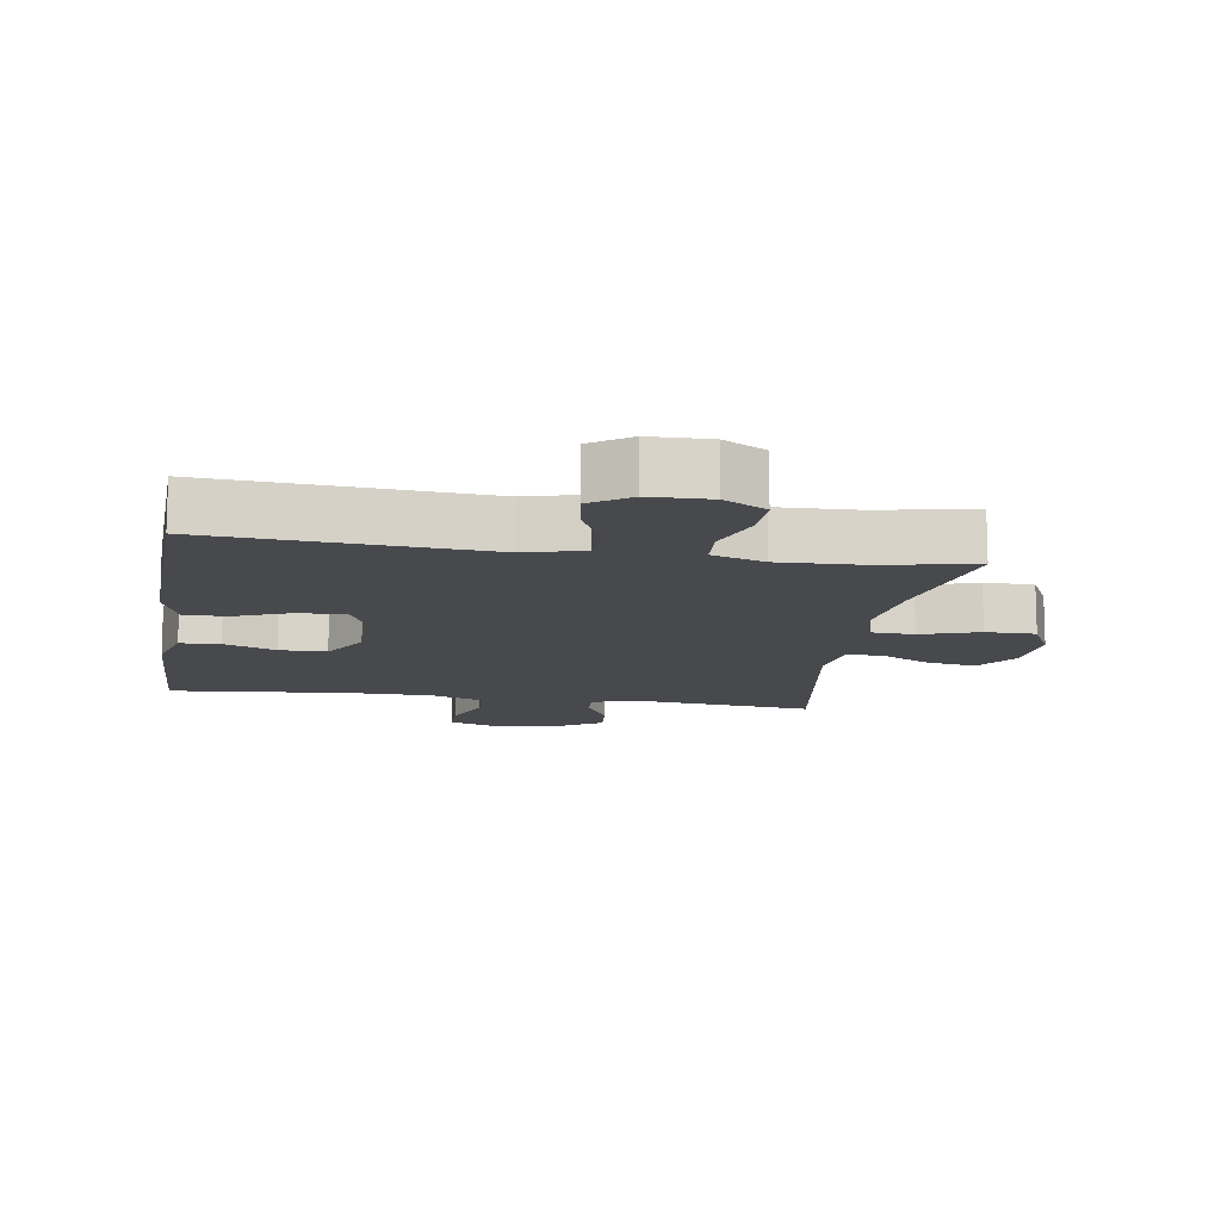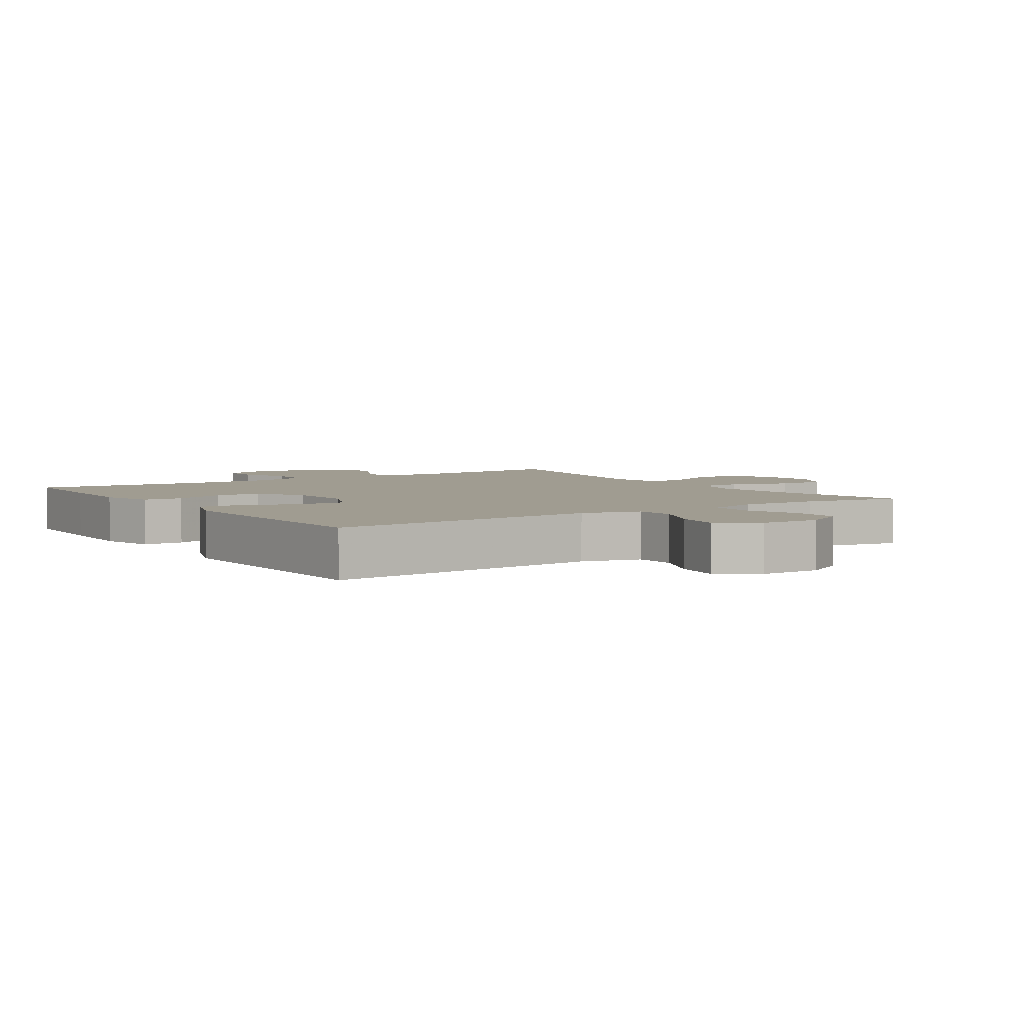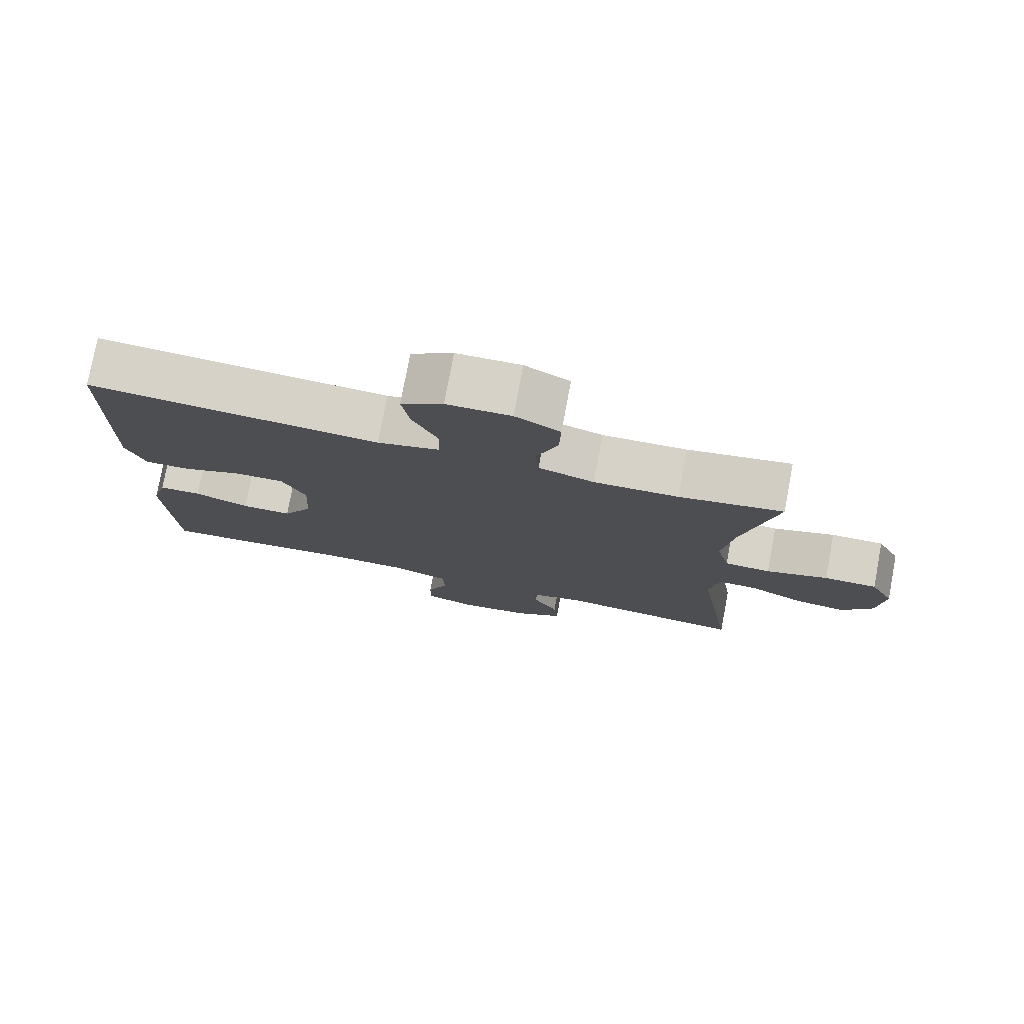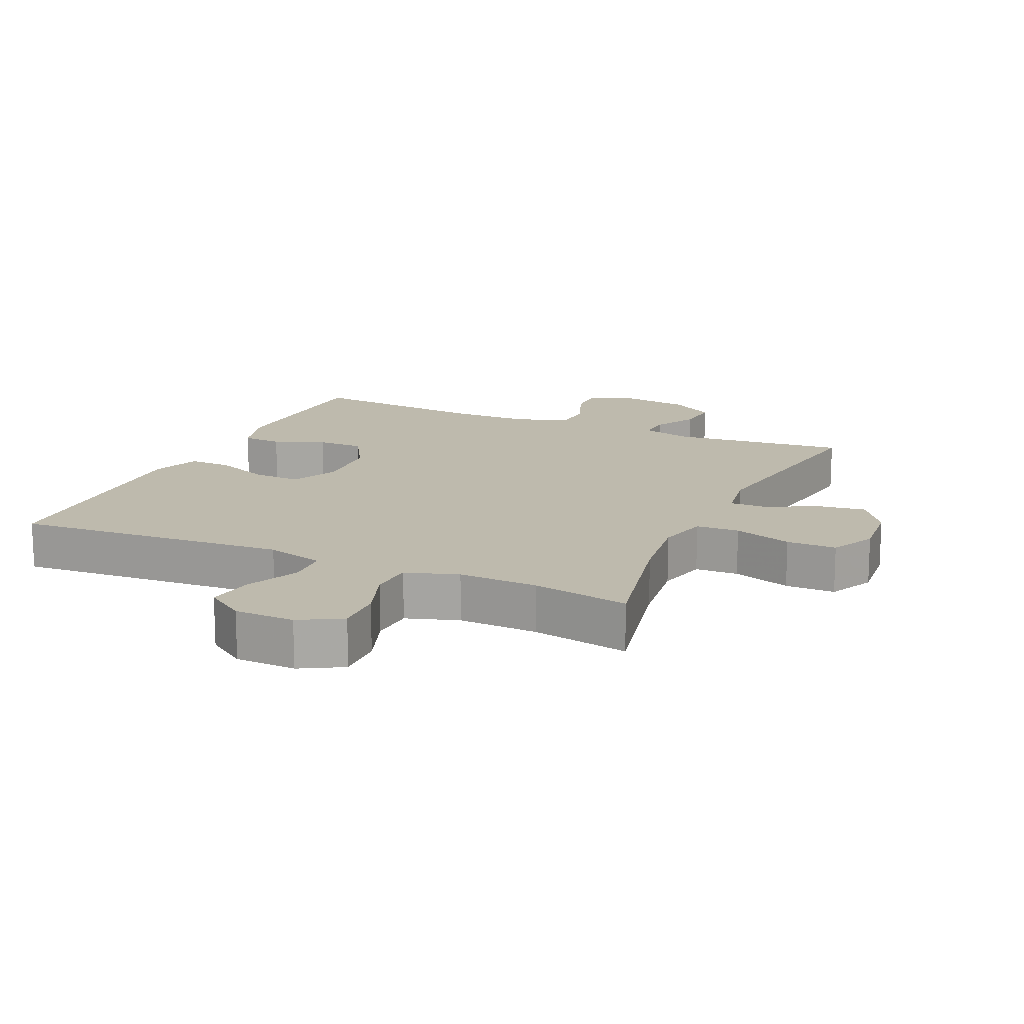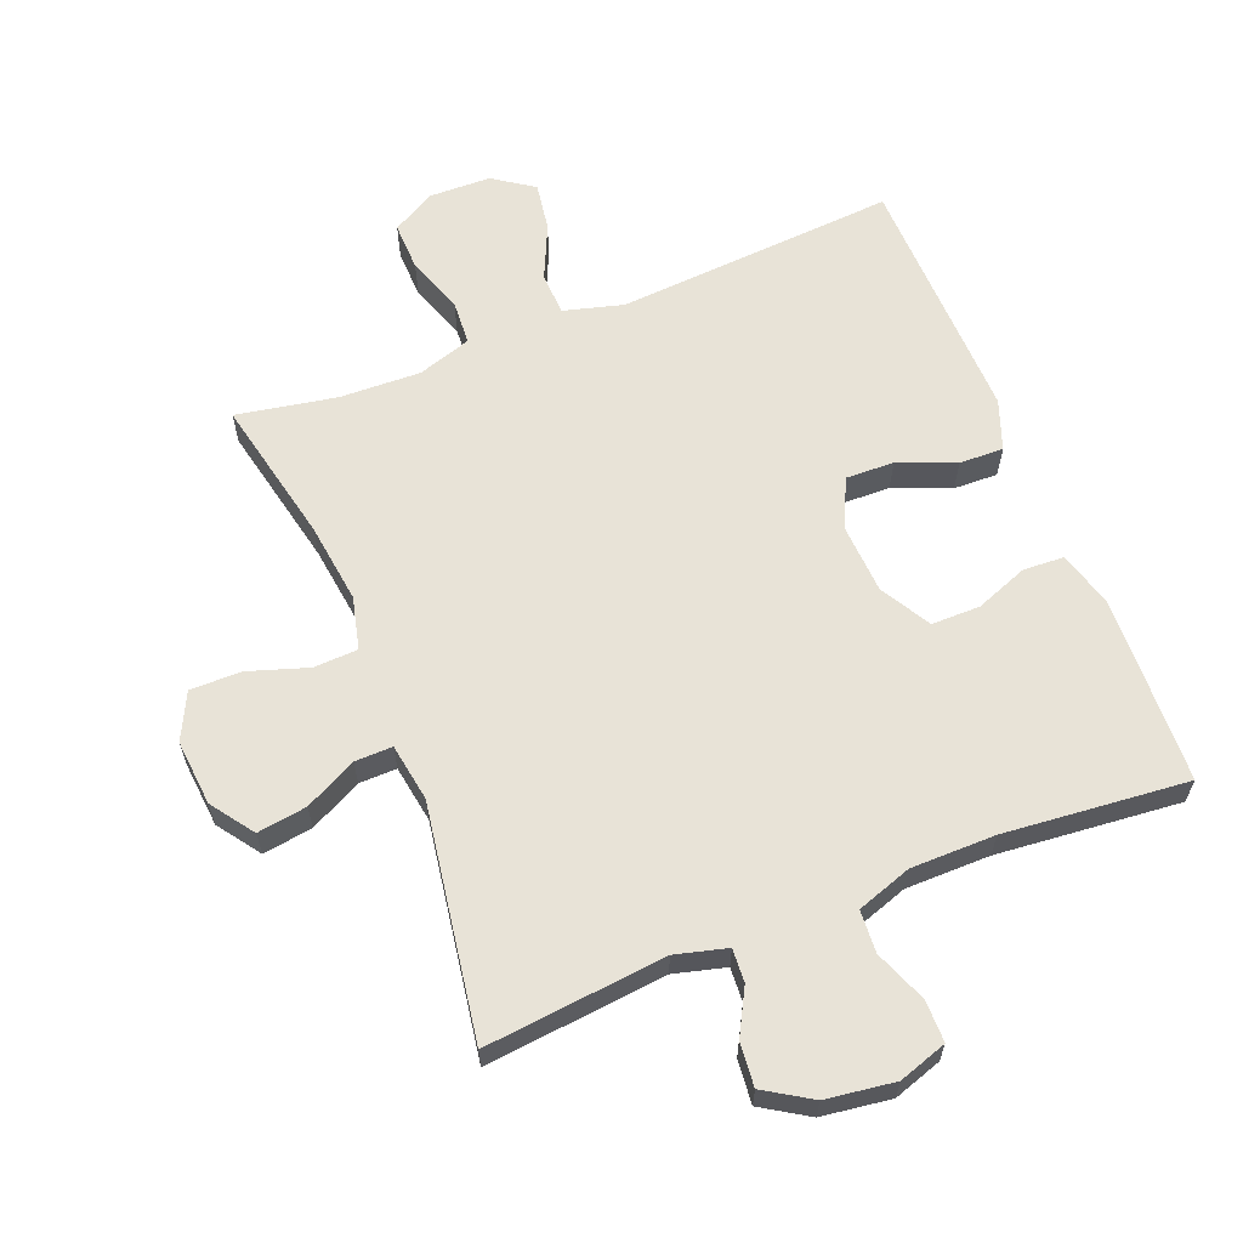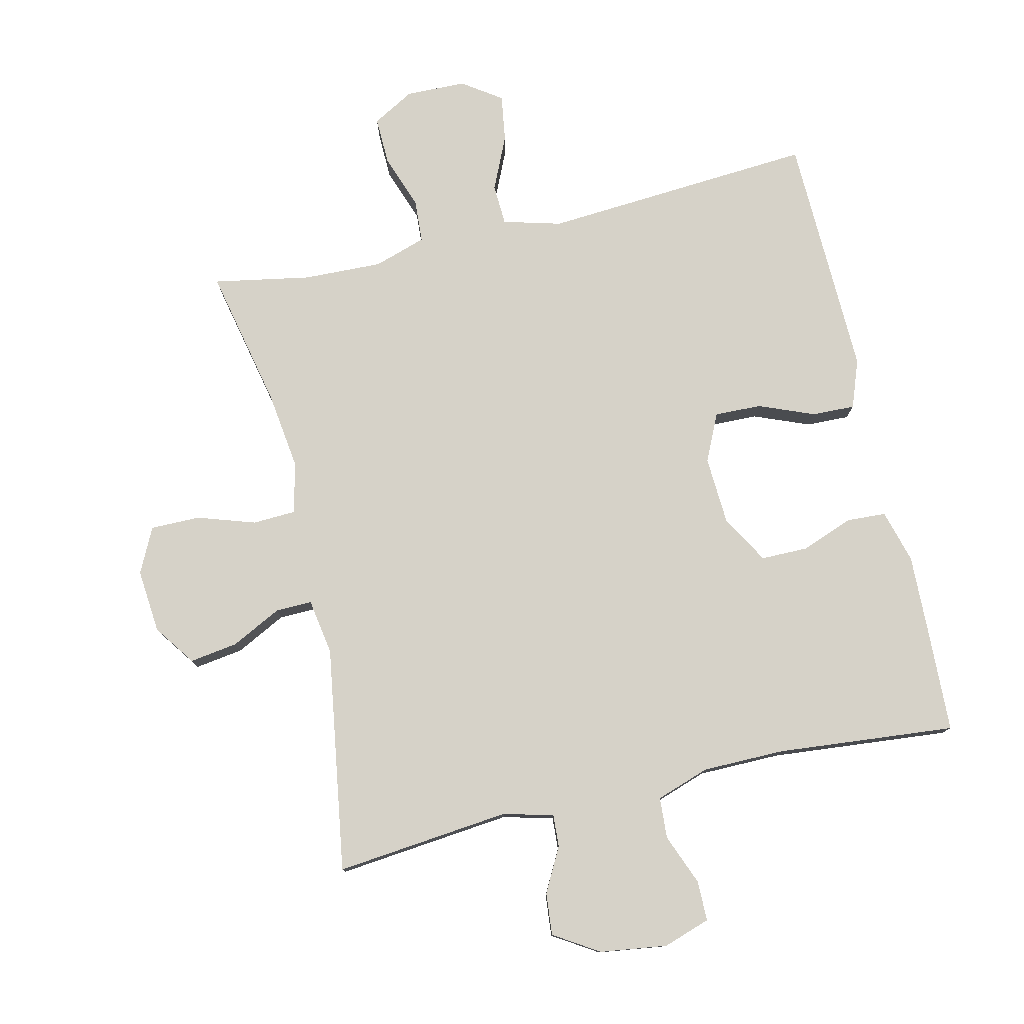
<metadata>
{"format":"obj","ext":"obj","renderer":"f3d","projection":"perspective","resolution":1024,"background":"white","views":[{"elev":-12.5,"azim":-8.9,"up":"+Y"},{"elev":4.3,"azim":-33.9,"up":"+Y"},{"elev":77.6,"azim":10.6,"up":"+Z"},{"elev":15.4,"azim":24.3,"up":"+Y"},{"elev":62.4,"azim":158.4,"up":"+Y"},{"elev":78.2,"azim":167.0,"up":"+Y"}]}
</metadata>
<code>
v 0.5 0.07 0.5
v 0.453 0.07 0.284
v 0.437 0.07 0.163
v 0.456 0.07 0.085
v 0.522 0.07 0.082
v 0.611 0.07 0.111
v 0.687 0.07 0.111
v 0.721 0.07 0.042
v 0.712 0.07 -0.056
v 0.667 0.07 -0.119
v 0.593 0.07 -0.108
v 0.516 0.07 -0.069
v 0.46 0.07 -0.068
v 0.446 0.07 -0.154
v 0.5 0.07 -0.5
v 0.231 0.07 -0.472
v 0.154 0.07 -0.492
v 0.157 0.07 -0.542
v 0.193 0.07 -0.609
v 0.199 0.07 -0.674
v 0.13 0.07 -0.717
v 0.027 0.07 -0.731
v -0.045 0.07 -0.707
v -0.045 0.07 -0.645
v -0.014 0.07 -0.567
v -0.018 0.07 -0.504
v -0.1 0.07 -0.476
v -0.226 0.07 -0.475
v -0.5 0.07 -0.5
v -0.506 0.07 -0.344
v -0.51 0.07 -0.218
v -0.487 0.07 -0.136
v -0.426 0.07 -0.133
v -0.347 0.07 -0.163
v -0.275 0.07 -0.163
v -0.232 0.07 -0.089
v -0.226 0.07 0.016
v -0.26 0.07 0.089
v -0.332 0.07 0.087
v -0.417 0.07 0.053
v -0.483 0.07 0.051
v -0.51 0.07 0.125
v -0.507 0.07 0.244
v -0.5 0.07 0.5
v -0.082 0.07 0.47
v 0.007 0.07 0.494
v 0.01 0.07 0.557
v -0.027 0.07 0.639
v -0.038 0.07 0.711
v 0.022 0.07 0.752
v 0.114 0.07 0.754
v 0.178 0.07 0.718
v 0.176 0.07 0.645
v 0.146 0.07 0.561
v 0.15 0.07 0.495
v 0.23 0.07 0.469
v 0.351 0.07 0.473
v 0.5 0 0.5
v 0.453 0 0.284
v 0.437 0 0.163
v 0.456 0 0.085
v 0.522 0 0.082
v 0.611 0 0.111
v 0.687 0 0.111
v 0.721 0 0.042
v 0.712 0 -0.056
v 0.667 0 -0.119
v 0.593 0 -0.108
v 0.516 0 -0.069
v 0.46 0 -0.068
v 0.446 0 -0.154
v 0.5 0 -0.5
v 0.231 0 -0.472
v 0.154 0 -0.492
v 0.157 0 -0.542
v 0.193 0 -0.609
v 0.199 0 -0.674
v 0.13 0 -0.717
v 0.027 0 -0.731
v -0.045 0 -0.707
v -0.045 0 -0.645
v -0.014 0 -0.567
v -0.018 0 -0.504
v -0.1 0 -0.476
v -0.226 0 -0.475
v -0.5 0 -0.5
v -0.506 0 -0.344
v -0.51 0 -0.218
v -0.487 0 -0.136
v -0.426 0 -0.133
v -0.347 0 -0.163
v -0.275 0 -0.163
v -0.232 0 -0.089
v -0.226 0 0.016
v -0.26 0 0.089
v -0.332 0 0.087
v -0.417 0 0.053
v -0.483 0 0.051
v -0.51 0 0.125
v -0.507 0 0.244
v -0.5 0 0.5
v -0.082 0 0.47
v 0.007 0 0.494
v 0.01 0 0.557
v -0.027 0 0.639
v -0.038 0 0.711
v 0.022 0 0.752
v 0.114 0 0.754
v 0.178 0 0.718
v 0.176 0 0.645
v 0.146 0 0.561
v 0.15 0 0.495
v 0.23 0 0.469
v 0.351 0 0.473
f 51 52 53 54
f 51 54 55
f 50 51 55
f 47 48 49 50
f 46 47 50 55
f 45 46 55 56
f 43 44 45
f 42 43 45 56
f 39 40 41 42
f 38 39 42 56
f 31 32 33 34
f 31 34 35
f 28 29 30 31
f 27 28 31 35
f 26 27 35 36
f 22 23 24 25
f 22 25 26
f 21 22 26
f 18 19 20 21
f 17 18 21 26
f 16 17 26 36
f 14 15 16 36
f 9 10 11 12
f 9 12 13
f 8 9 13
f 5 6 7 8
f 4 5 8 13
f 3 4 13 14
f 57 1 2
f 57 2 3
f 37 38 56 57
f 36 37 57
f 3 14 36 57
f 111 110 109 108
f 112 111 108
f 112 108 107
f 107 106 105 104
f 112 107 104 103
f 113 112 103 102
f 102 101 100
f 113 102 100 99
f 99 98 97 96
f 113 99 96 95
f 91 90 89 88
f 92 91 88
f 88 87 86 85
f 92 88 85 84
f 93 92 84 83
f 82 81 80 79
f 83 82 79
f 83 79 78
f 78 77 76 75
f 83 78 75 74
f 93 83 74 73
f 93 73 72 71
f 69 68 67 66
f 70 69 66
f 70 66 65
f 65 64 63 62
f 70 65 62 61
f 71 70 61 60
f 59 58 114
f 60 59 114
f 114 113 95 94
f 114 94 93
f 114 93 71 60
f 1 58 59 2
f 2 59 60 3
f 3 60 61 4
f 4 61 62 5
f 5 62 63 6
f 6 63 64 7
f 7 64 65 8
f 8 65 66 9
f 9 66 67 10
f 10 67 68 11
f 11 68 69 12
f 12 69 70 13
f 13 70 71 14
f 14 71 72 15
f 15 72 73 16
f 16 73 74 17
f 17 74 75 18
f 18 75 76 19
f 19 76 77 20
f 20 77 78 21
f 21 78 79 22
f 22 79 80 23
f 23 80 81 24
f 24 81 82 25
f 25 82 83 26
f 26 83 84 27
f 27 84 85 28
f 28 85 86 29
f 29 86 87 30
f 30 87 88 31
f 31 88 89 32
f 32 89 90 33
f 33 90 91 34
f 34 91 92 35
f 35 92 93 36
f 36 93 94 37
f 37 94 95 38
f 38 95 96 39
f 39 96 97 40
f 40 97 98 41
f 41 98 99 42
f 42 99 100 43
f 43 100 101 44
f 44 101 102 45
f 45 102 103 46
f 46 103 104 47
f 47 104 105 48
f 48 105 106 49
f 49 106 107 50
f 50 107 108 51
f 51 108 109 52
f 52 109 110 53
f 53 110 111 54
f 54 111 112 55
f 55 112 113 56
f 56 113 114 57
f 57 114 58 1

</code>
